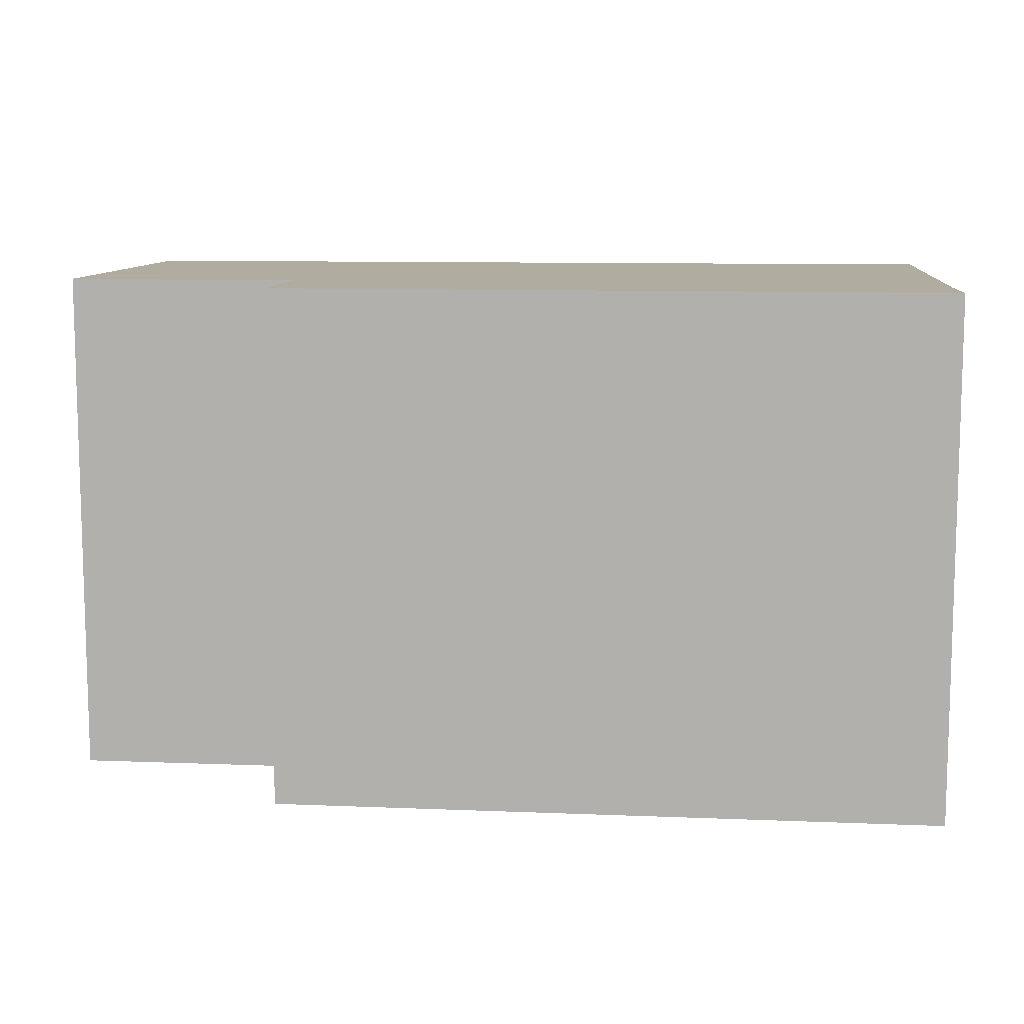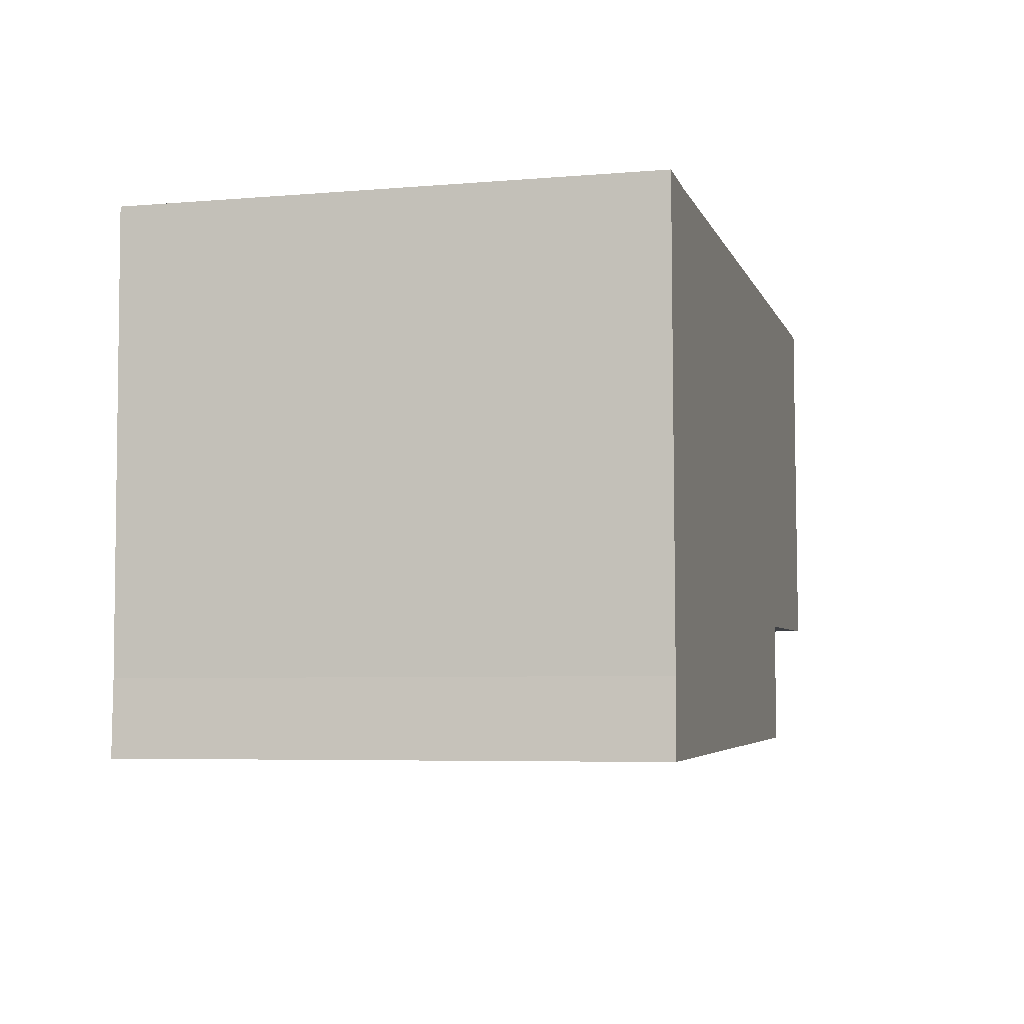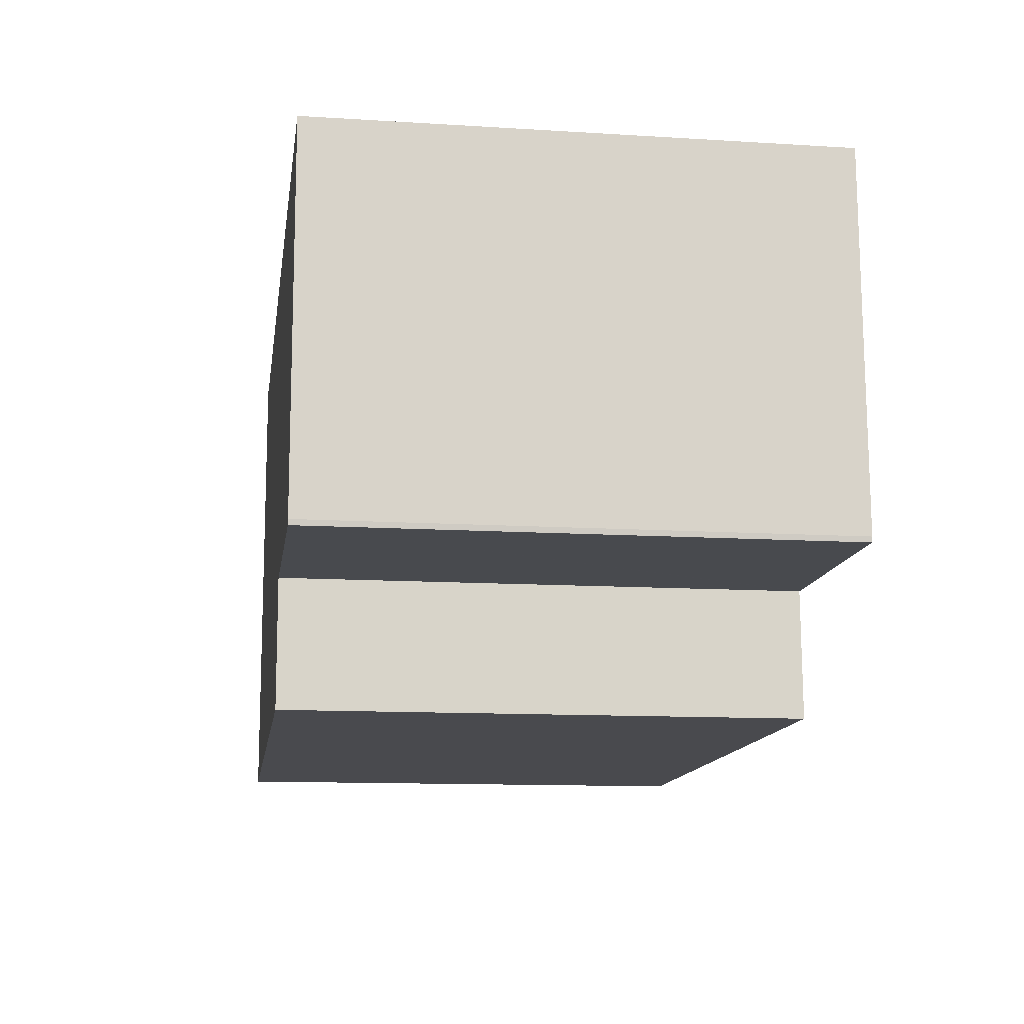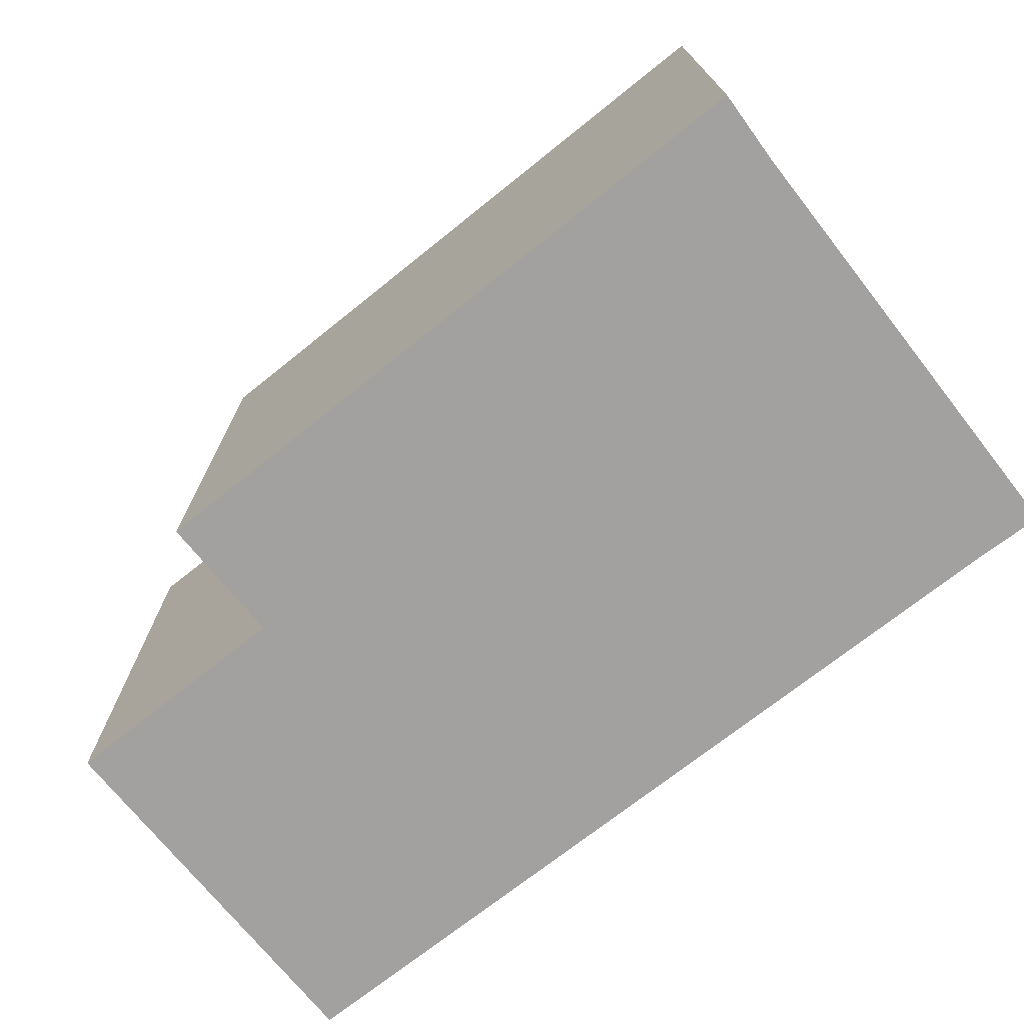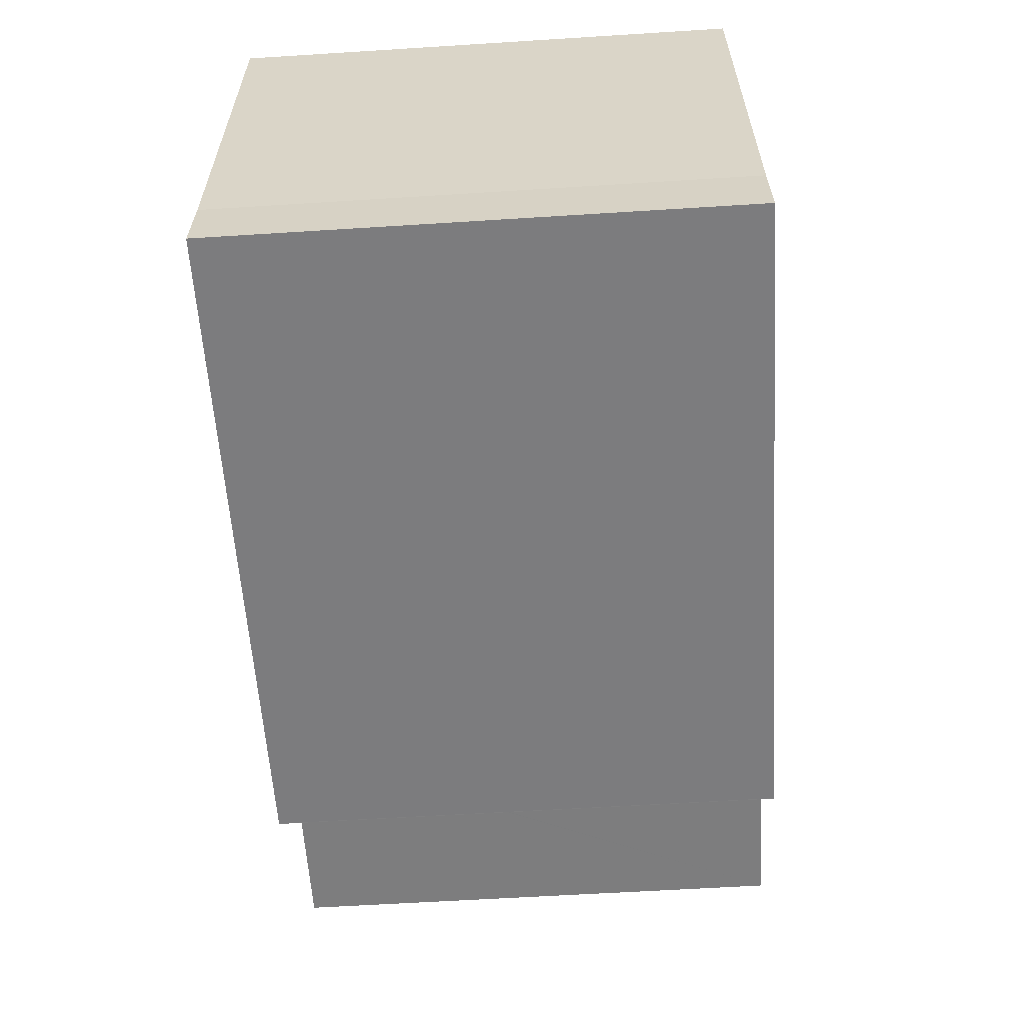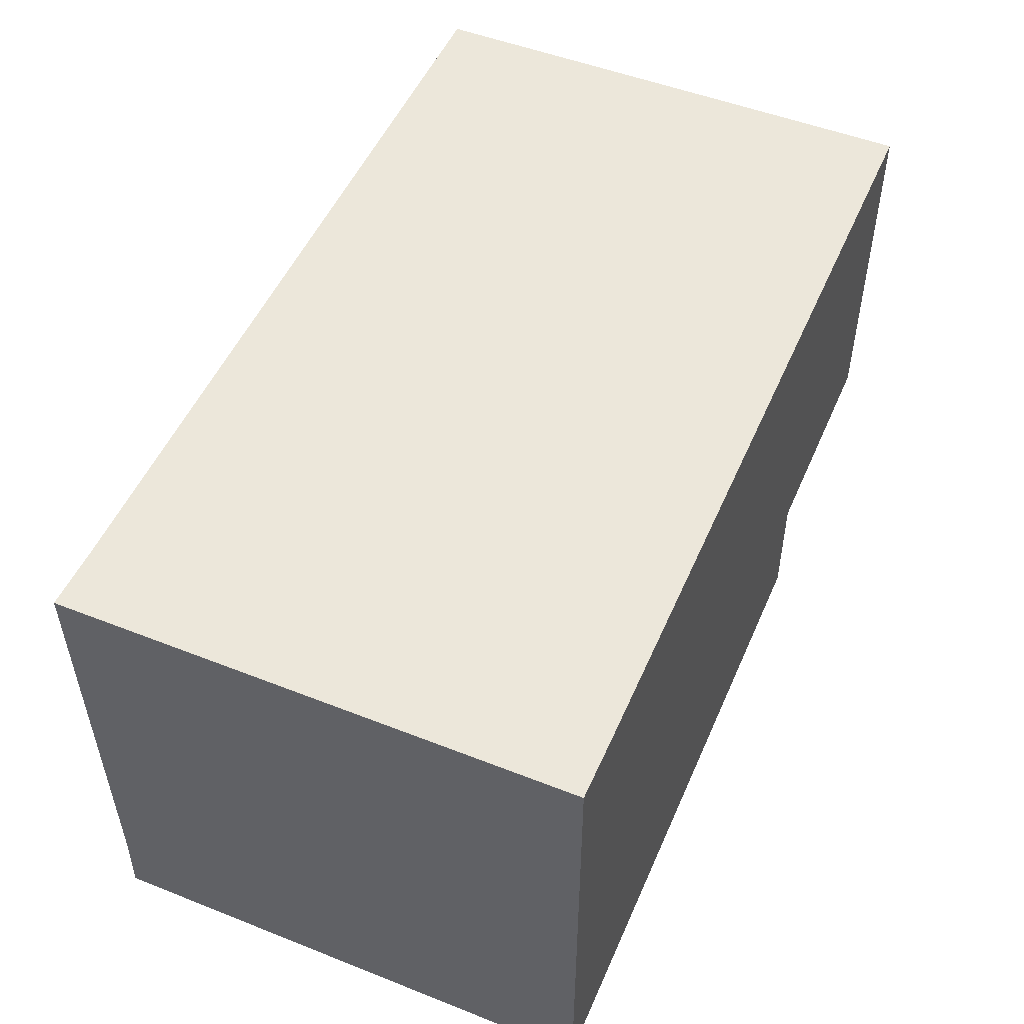
<metadata>
{"format":"obj","ext":"obj","renderer":"f3d","projection":"perspective","resolution":1024,"background":"white","views":[{"elev":9.9,"azim":-175.1,"up":"+Y"},{"elev":-5.6,"azim":-75.4,"up":"+Z"},{"elev":-12.3,"azim":81.7,"up":"+Z"},{"elev":-72.3,"azim":-142.4,"up":"+Y"},{"elev":-60.0,"azim":-86.3,"up":"+Z"},{"elev":50.8,"azim":-66.7,"up":"+Z"}]}
</metadata>
<code>
v  20.52 15.94 -15.28
v  20.5 15.94 -14.05
v  20.54 15.94 -15.28
v  0.067 15.94 -15.68
v  20.44 15.94 -11.46
v  20.44 15.94 -11.34
v  27.39 15.94 0.351
v  20.37 15.94 0.246
v  1.932 15.94 -0.029
v  0.124 15.94 -13.45
v  0.108 15.94 -11.71
v  0.015 15.94 -1.621
v  0 15.94 9.762e-16
v  20.48 15.94 -11.34
v  27.6 15.94 -11.08
v  27.58 15.94 -11.24
v  27.58 6.882e-16 -11.24
v  20.44 6.946e-16 -11.34
v  20.48 6.945e-16 -11.34
v  20.54 9.358e-16 -15.28
v  20.52 9.358e-16 -15.28
v  0.067 9.598e-16 -15.68
v  20.44 7.014e-16 -11.46
v  20.5 8.604e-16 -14.05
v  27.6 6.783e-16 -11.08
v  27.39 -2.149e-17 0.351
v  0.124 8.233e-16 -13.45
v  0 0 0
v  0.108 7.173e-16 -11.71
v  0.015 9.926e-17 -1.621
v  1.932 1.776e-18 -0.029
v  20.37 -1.506e-17 0.246
g defaultobject
f 1 2 3
f 2 1 4
f 2 4 5
f 5 4 6
f 6 4 7
f 7 4 8
f 8 4 9
f 9 4 10
f 9 10 11
f 9 11 12
f 9 12 13
f 14 15 16
f 15 14 7
f 7 14 6
f 17 14 16
f 14 17 6
f 6 17 18
f 18 17 19
f 20 1 3
f 1 20 21
f 21 4 1
f 4 21 22
f 18 5 6
f 5 18 2
f 2 18 3
f 3 18 20
f 20 18 23
f 20 23 24
f 25 16 15
f 16 25 17
f 26 15 7
f 15 26 25
f 22 10 4
f 10 22 27
f 27 11 10
f 11 27 12
f 12 27 13
f 13 27 28
f 28 27 29
f 28 29 30
f 28 9 13
f 9 28 31
f 31 8 9
f 8 31 32
f 8 32 7
f 7 32 26
f 21 27 22
f 27 21 29
f 29 21 30
f 30 21 28
f 28 21 31
f 31 21 18
f 31 18 32
f 18 21 24
f 24 21 20
f 18 24 23
f 32 18 19
f 32 19 17
f 32 17 26
f 26 17 25

</code>
